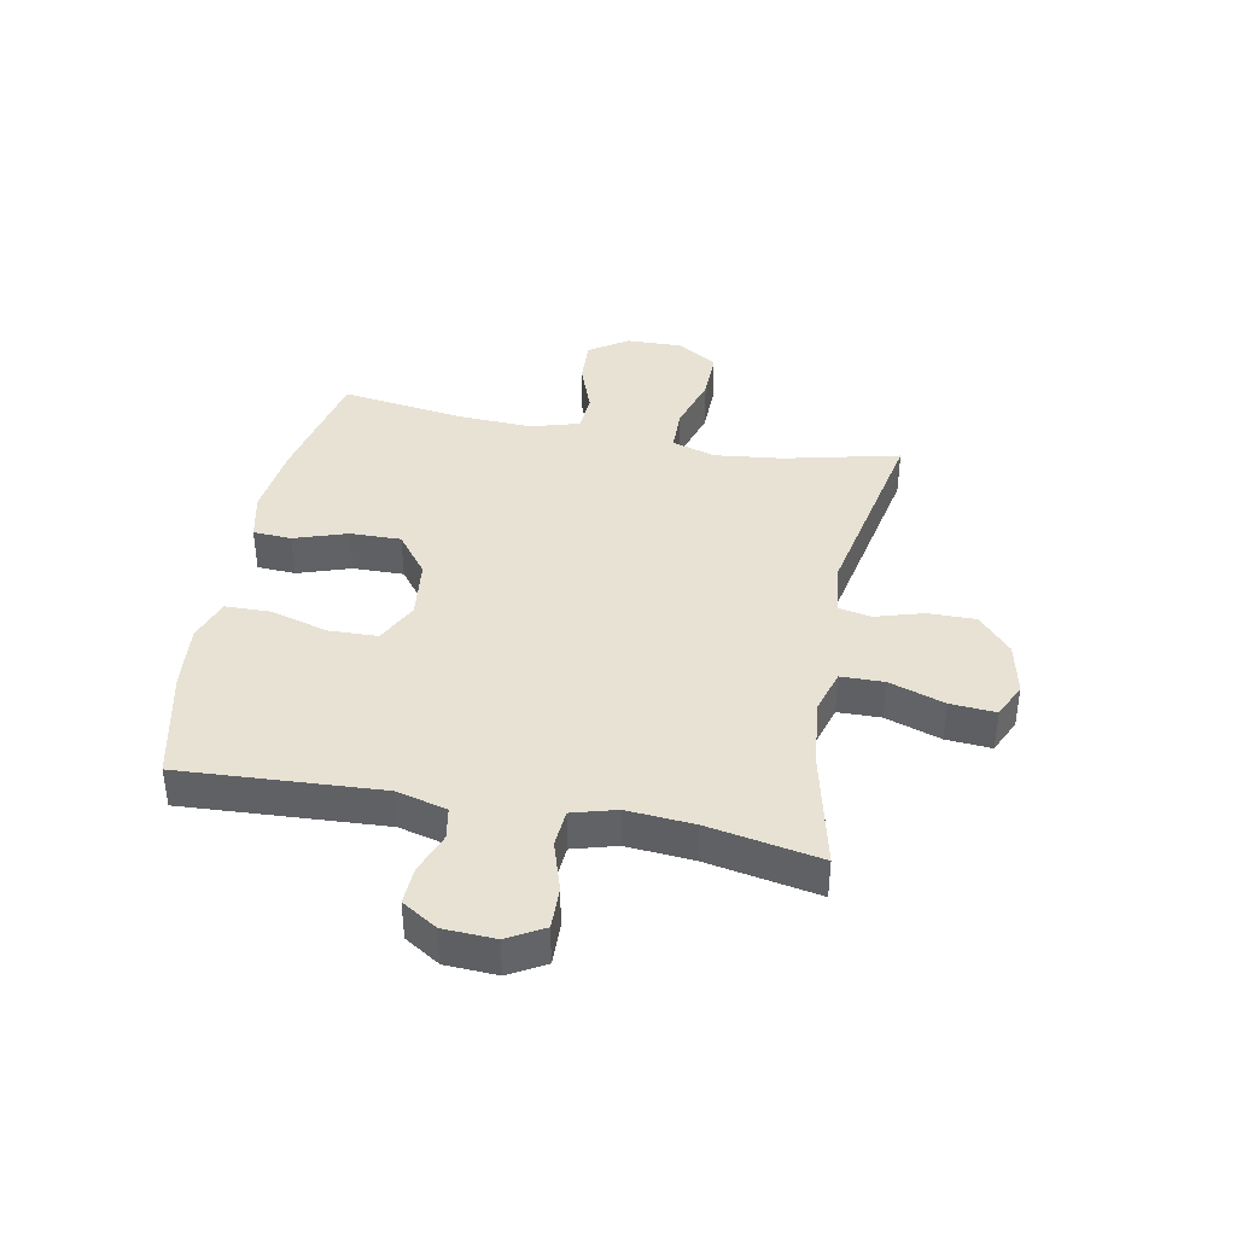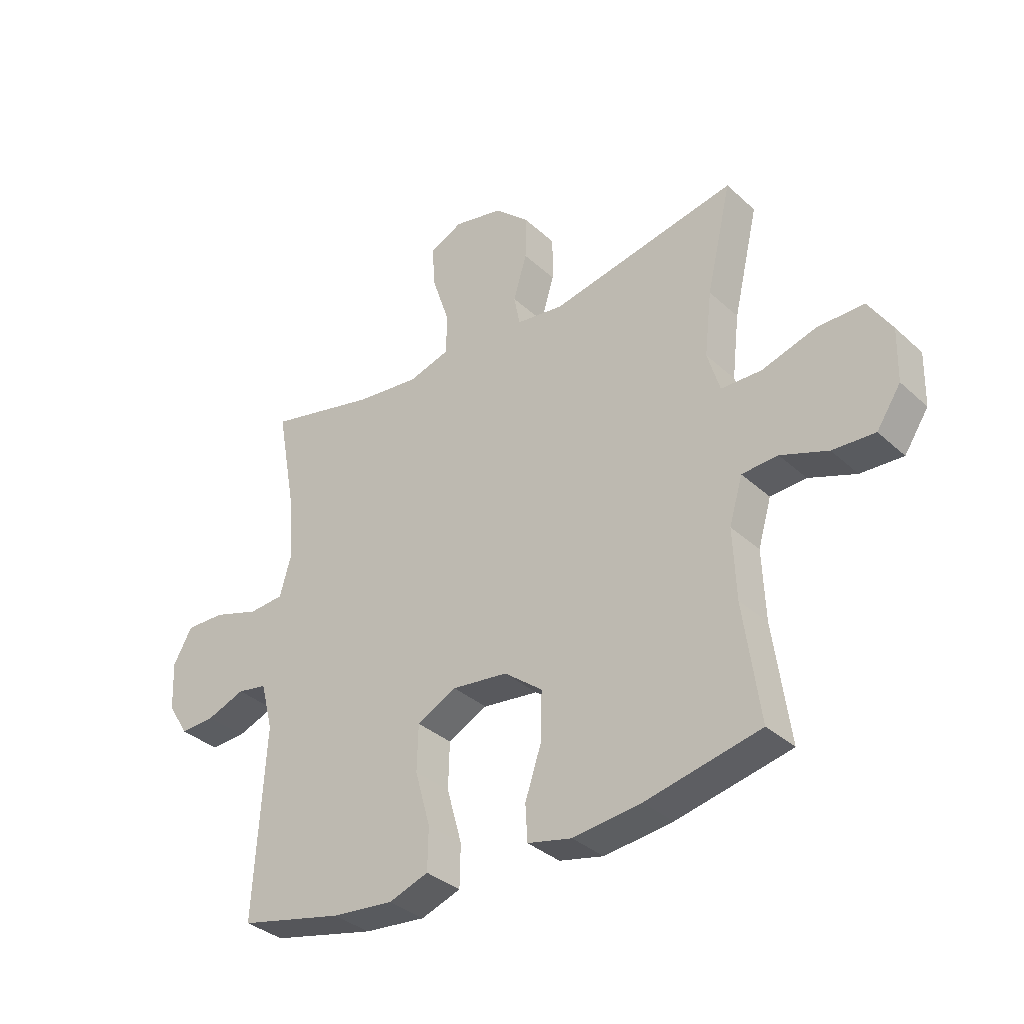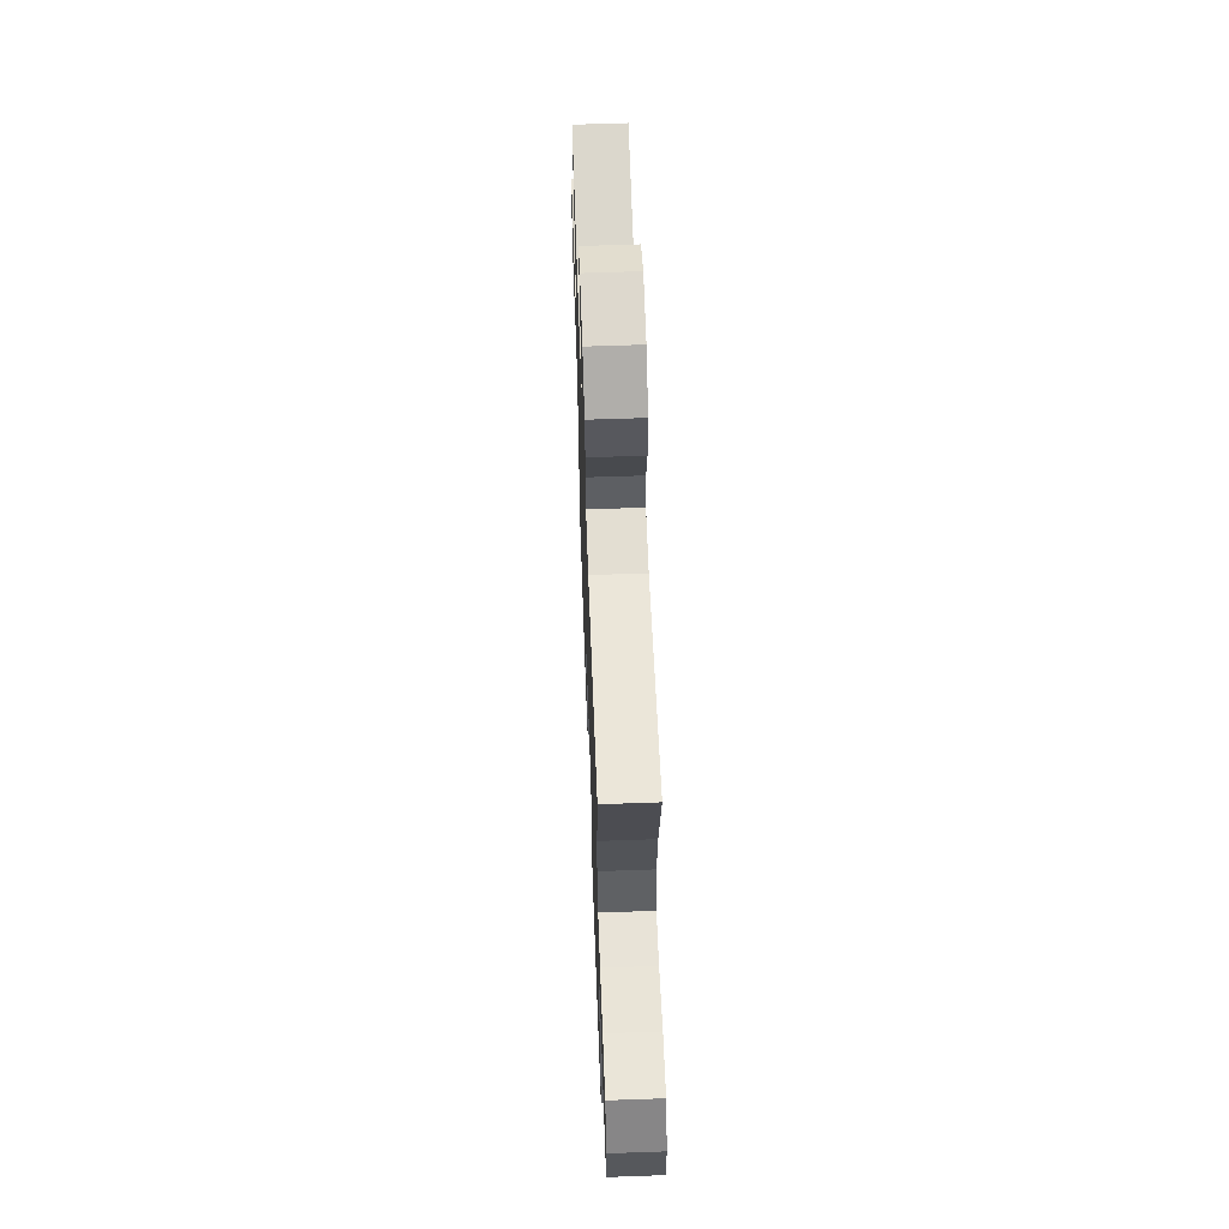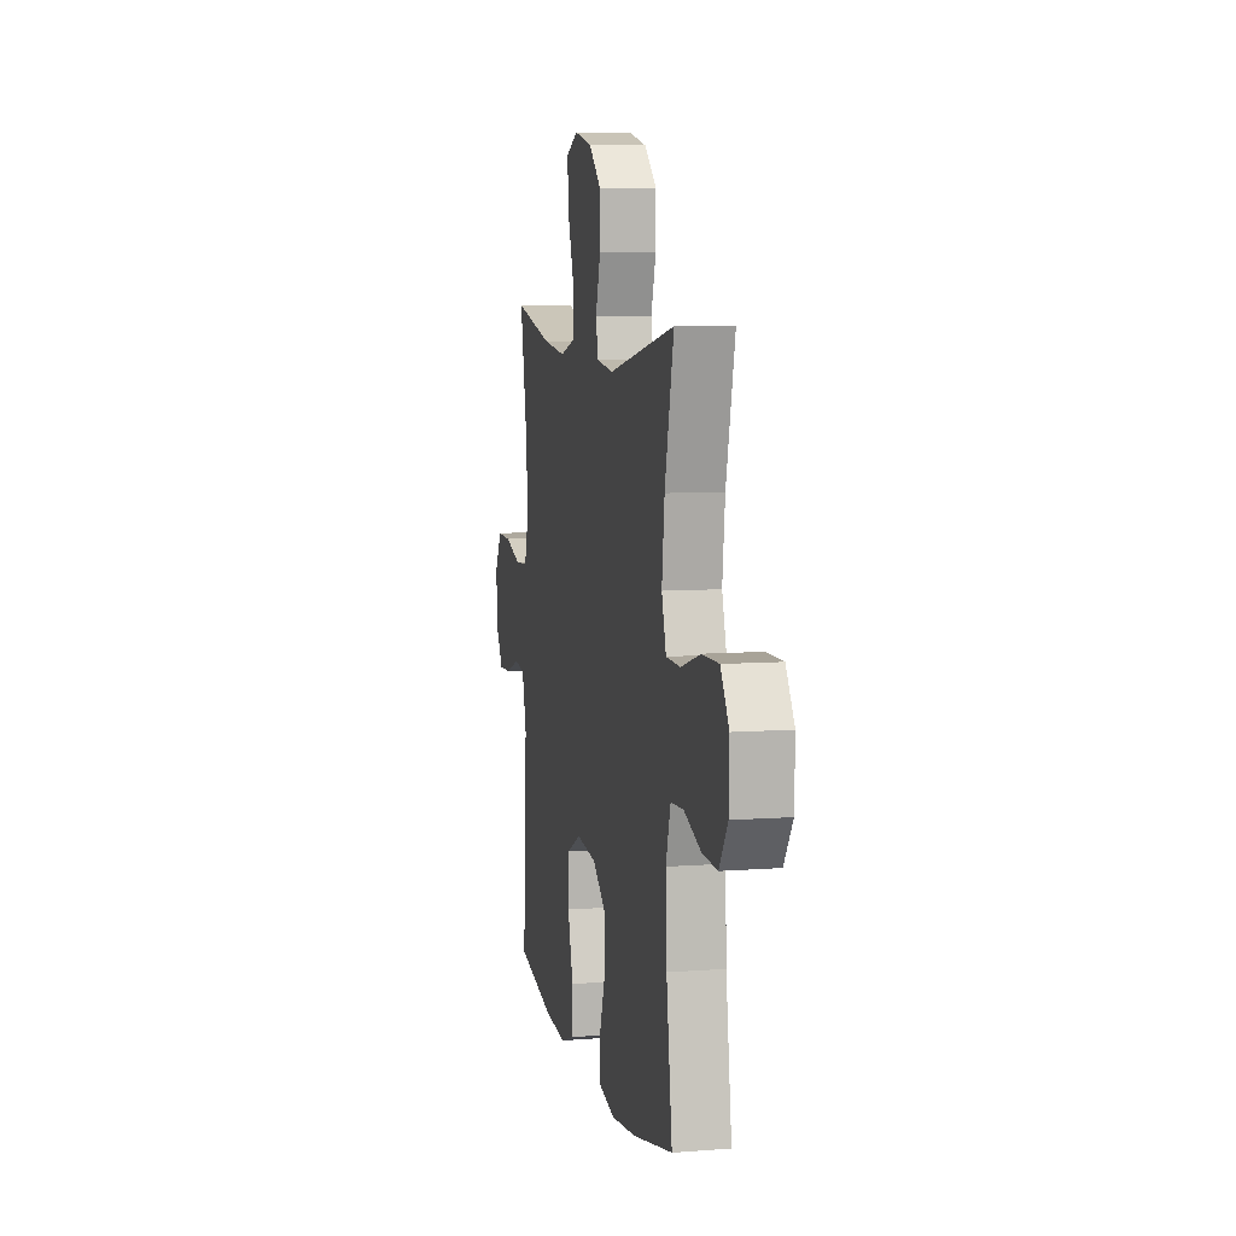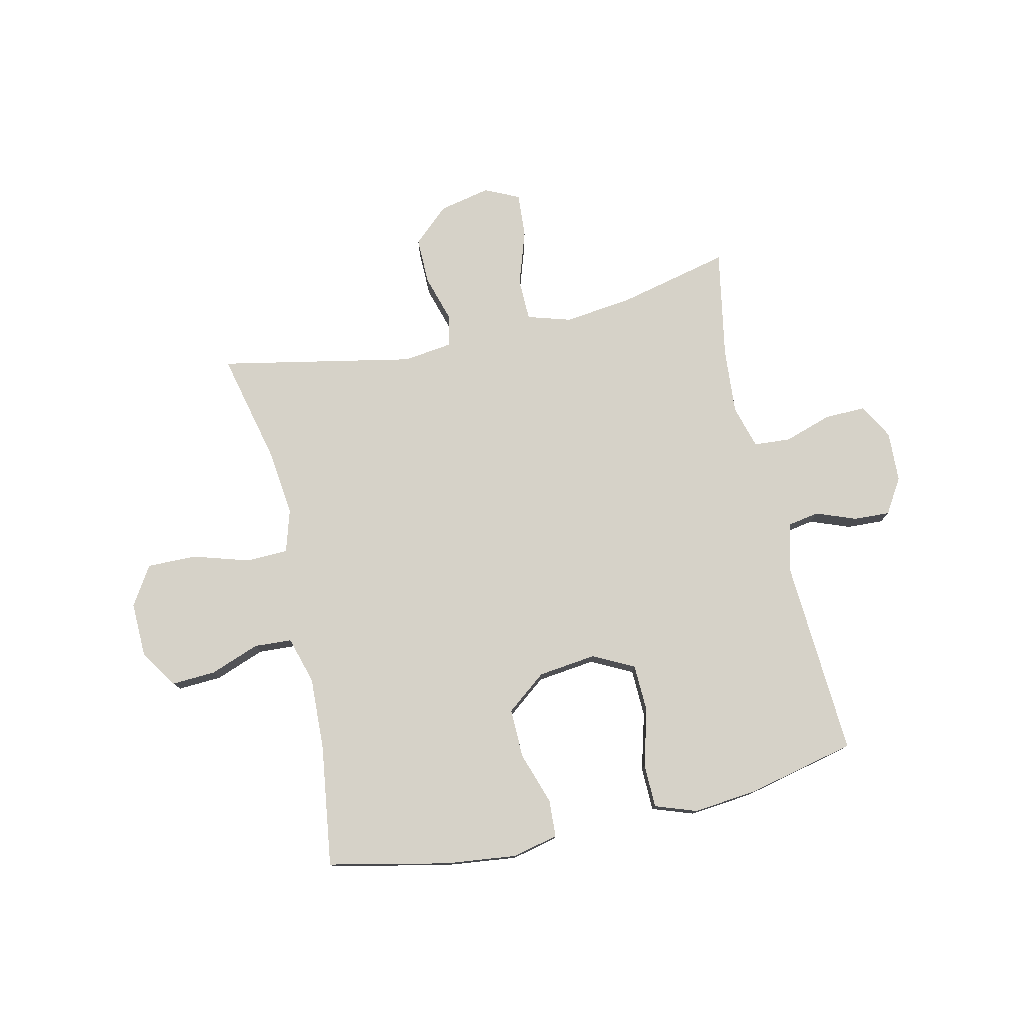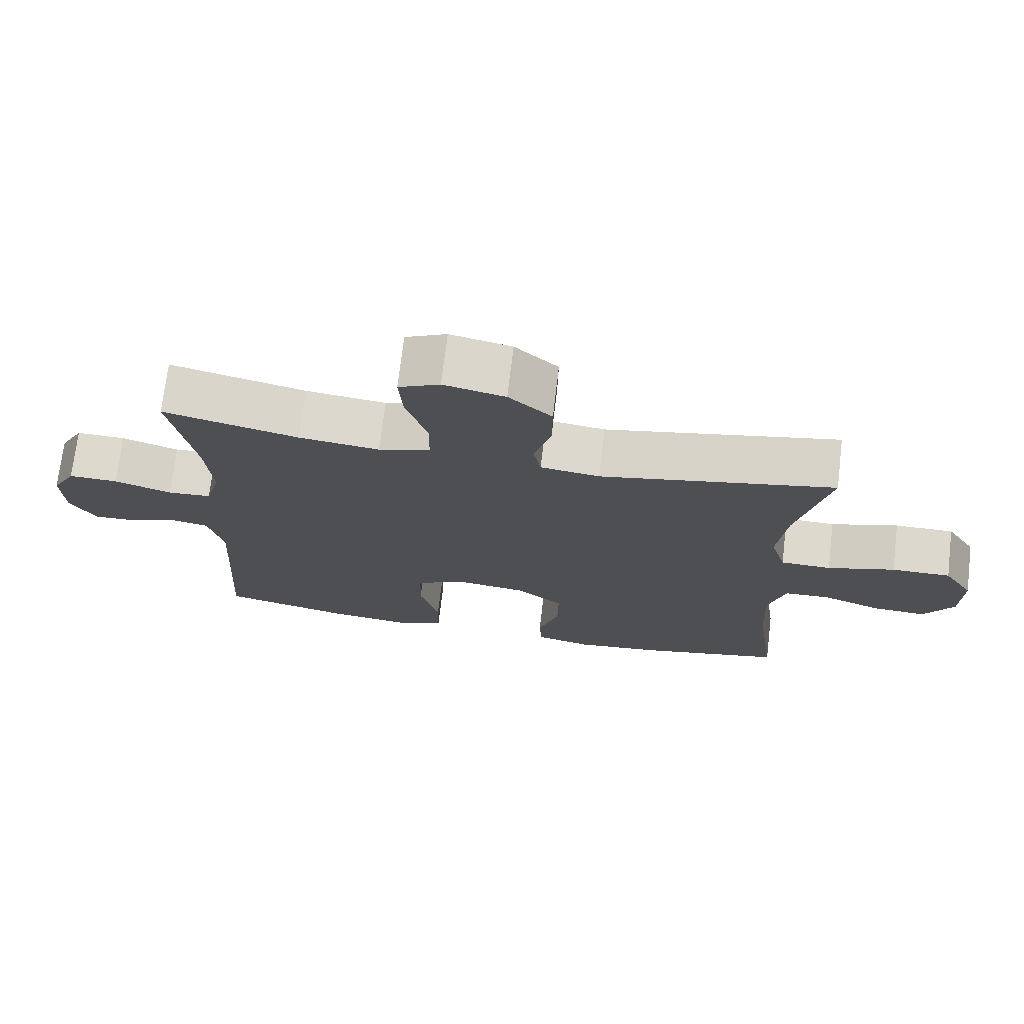
<metadata>
{"format":"obj","ext":"obj","renderer":"f3d","projection":"perspective","resolution":1024,"background":"white","views":[{"elev":39.9,"azim":-79.1,"up":"+Y"},{"elev":-34.6,"azim":39.6,"up":"+Z"},{"elev":60.4,"azim":87.9,"up":"+Z"},{"elev":7.7,"azim":77.8,"up":"+Z"},{"elev":77.5,"azim":167.2,"up":"+Y"},{"elev":72.2,"azim":6.8,"up":"+Z"}]}
</metadata>
<code>
o path1678
v -0.4687 0.0375 0.2874
v -0.4594 0.0375 0.1697
v -0.4813 0.0375 0.09267
v -0.5467 0.0375 0.08783
v -0.6322 0.0375 0.1152
v -0.7056 0.0375 0.1169
v -0.7409 0.0375 0.05387
v -0.7368 0.0375 -0.03666
v -0.6985 0.0375 -0.09861
v -0.6336 0.0375 -0.09536
v -0.5622 0.0375 -0.06828
v -0.5069 0.0375 -0.07821
v -0.4842 0.0375 -0.1668
v -0.5048 0.0375 -0.518
v -0.3114 0.0375 -0.5621
v -0.1962 0.0375 -0.5736
v -0.1223 0.0375 -0.5476
v -0.1208 0.0375 -0.4692
v -0.1493 0.0375 -0.3673
v -0.1468 0.0375 -0.2817
v -0.073 0.0375 -0.2444
v 0.0306 0.0375 -0.2566
v 0.1021 0.0375 -0.3121
v 0.1008 0.0375 -0.4001
v 0.06971 0.0375 -0.4934
v 0.07327 0.0375 -0.5605
v 0.156 0.0375 -0.5792
v 0.2835 0.0375 -0.5642
v 0.4969 0.0375 -0.518
v 0.4664 0.0375 -0.3004
v 0.4608 0.0375 -0.1703
v 0.4856 0.0375 -0.08572
v 0.5527 0.0375 -0.08185
v 0.6406 0.0375 -0.1142
v 0.7196 0.0375 -0.1184
v 0.7645 0.0375 -0.05087
v 0.7669 0.0375 0.0481
v 0.7229 0.0375 0.1173
v 0.6352 0.0375 0.1161
v 0.5349 0.0375 0.08554
v 0.4595 0.0375 0.08724
v 0.4363 0.0375 0.164
v 0.4501 0.0375 0.2834
v 0.4969 0.0375 0.4839
v 0.1489 0.0375 0.4141
v 0.06047 0.0375 0.4256
v 0.04944 0.0375 0.4827
v 0.07443 0.0375 0.5665
v 0.07516 0.0375 0.6497
v 0.01091 0.0375 0.7076
v -0.08068 0.0375 0.7272
v -0.1424 0.0375 0.6982
v -0.1366 0.0375 0.6189
v -0.1042 0.0375 0.5214
v -0.1057 0.0375 0.4462
v -0.1829 0.0375 0.423
v -0.3031 0.0375 0.4368
v -0.5048 0.0375 0.4839
v -0.4687 -0.0375 0.2874
v -0.4594 -0.0375 0.1697
v -0.4813 -0.0375 0.09267
v -0.5467 -0.0375 0.08783
v -0.6322 -0.0375 0.1152
v -0.7056 -0.0375 0.1169
v -0.7409 -0.0375 0.05387
v -0.7368 -0.0375 -0.03666
v -0.6985 -0.0375 -0.09861
v -0.6336 -0.0375 -0.09536
v -0.5622 -0.0375 -0.06828
v -0.5069 -0.0375 -0.07821
v -0.4842 -0.0375 -0.1668
v -0.5048 -0.0375 -0.518
v -0.3114 -0.0375 -0.5621
v -0.1962 -0.0375 -0.5736
v -0.1223 -0.0375 -0.5476
v -0.1208 -0.0375 -0.4692
v -0.1493 -0.0375 -0.3673
v -0.1468 -0.0375 -0.2817
v -0.073 -0.0375 -0.2444
v 0.0306 -0.0375 -0.2566
v 0.1021 -0.0375 -0.3121
v 0.1008 -0.0375 -0.4001
v 0.06971 -0.0375 -0.4934
v 0.07327 -0.0375 -0.5605
v 0.156 -0.0375 -0.5792
v 0.2835 -0.0375 -0.5642
v 0.4969 -0.0375 -0.518
v 0.4664 -0.0375 -0.3004
v 0.4608 -0.0375 -0.1703
v 0.4856 -0.0375 -0.08572
v 0.5527 -0.0375 -0.08185
v 0.6406 -0.0375 -0.1142
v 0.7196 -0.0375 -0.1184
v 0.7645 -0.0375 -0.05087
v 0.7669 -0.0375 0.0481
v 0.7229 -0.0375 0.1173
v 0.6352 -0.0375 0.1161
v 0.5349 -0.0375 0.08554
v 0.4595 -0.0375 0.08724
v 0.4363 -0.0375 0.164
v 0.4501 -0.0375 0.2834
v 0.4969 -0.0375 0.4839
v 0.1489 -0.0375 0.4141
v 0.06047 -0.0375 0.4256
v 0.04944 -0.0375 0.4827
v 0.07443 -0.0375 0.5665
v 0.07516 -0.0375 0.6497
v 0.01091 -0.0375 0.7076
v -0.08068 -0.0375 0.7272
v -0.1424 -0.0375 0.6982
v -0.1366 -0.0375 0.6189
v -0.1042 -0.0375 0.5214
v -0.1057 -0.0375 0.4462
v -0.1829 -0.0375 0.423
v -0.3031 -0.0375 0.4368
v -0.5048 -0.0375 0.4839
v -0.7056 0.0375 0.1169
v -0.7056 0.0375 0.1169
v -0.7409 0.0375 0.05387
v -0.7368 0.0375 -0.03666
v -0.6985 0.0375 -0.09861
v -0.6985 0.0375 -0.09861
v -0.6322 0.0375 0.1152
v -0.6336 0.0375 -0.09536
v -0.5622 0.0375 -0.06828
v -0.5467 0.0375 0.08783
v -0.5069 0.0375 -0.07821
v -0.5069 0.0375 -0.07821
v -0.4813 0.0375 0.09267
v -0.4813 0.0375 0.09267
v -0.4842 0.0375 -0.1668
v -0.5048 0.0375 0.4839
v -0.5048 0.0375 0.4839
v -0.4687 0.0375 0.2874
v -0.5048 0.0375 -0.518
v -0.5048 0.0375 -0.518
v -0.4594 0.0375 0.1697
v -0.3114 0.0375 -0.5621
v -0.3031 0.0375 0.4368
v -0.1962 0.0375 -0.5736
v -0.1829 0.0375 0.423
v -0.1223 0.0375 -0.5476
v -0.1223 0.0375 -0.5476
v -0.1057 0.0375 0.4462
v -0.1057 0.0375 0.4462
v -0.1493 0.0375 -0.3673
v -0.1468 0.0375 -0.2817
v -0.1468 0.0375 -0.2817
v -0.1208 0.0375 -0.4692
v -0.073 0.0375 -0.2444
v -0.08068 0.0375 0.7272
v -0.1424 0.0375 0.6982
v -0.1424 0.0375 0.6982
v -0.1366 0.0375 0.6189
v -0.1042 0.0375 0.5214
v 0.01091 0.0375 0.7076
v 0.0306 0.0375 -0.2566
v 0.07516 0.0375 0.6497
v 0.1021 0.0375 -0.3121
v 0.07443 0.0375 0.5665
v 0.04944 0.0375 0.4827
v 0.06047 0.0375 0.4256
v 0.06047 0.0375 0.4256
v 0.1489 0.0375 0.4141
v 0.1008 0.0375 -0.4001
v 0.06971 0.0375 -0.4934
v 0.07327 0.0375 -0.5605
v 0.07327 0.0375 -0.5605
v 0.156 0.0375 -0.5792
v 0.2835 0.0375 -0.5642
v 0.4969 0.0375 0.4839
v 0.4969 0.0375 0.4839
v 0.4363 0.0375 0.164
v 0.4501 0.0375 0.2834
v 0.4595 0.0375 0.08724
v 0.4595 0.0375 0.08724
v 0.5349 0.0375 0.08554
v 0.4608 0.0375 -0.1703
v 0.4856 0.0375 -0.08572
v 0.4856 0.0375 -0.08572
v 0.4664 0.0375 -0.3004
v 0.4969 0.0375 -0.518
v 0.4969 0.0375 -0.518
v 0.5527 0.0375 -0.08185
v 0.6352 0.0375 0.1161
v 0.6406 0.0375 -0.1142
v 0.7229 0.0375 0.1173
v 0.7196 0.0375 -0.1184
v 0.7645 0.0375 -0.05087
v 0.7669 0.0375 0.0481
v -0.7056 -0.0375 0.1169
v -0.7056 -0.0375 0.1169
v -0.7409 -0.0375 0.05387
v -0.7368 -0.0375 -0.03666
v -0.6985 -0.0375 -0.09861
v -0.6985 -0.0375 -0.09861
v -0.6322 -0.0375 0.1152
v -0.6336 -0.0375 -0.09536
v -0.5622 -0.0375 -0.06828
v -0.5467 -0.0375 0.08783
v -0.5069 -0.0375 -0.07821
v -0.5069 -0.0375 -0.07821
v -0.4813 -0.0375 0.09267
v -0.4813 -0.0375 0.09267
v -0.4842 -0.0375 -0.1668
v -0.5048 -0.0375 0.4839
v -0.5048 -0.0375 0.4839
v -0.4687 -0.0375 0.2874
v -0.5048 -0.0375 -0.518
v -0.5048 -0.0375 -0.518
v -0.4594 -0.0375 0.1697
v -0.3114 -0.0375 -0.5621
v -0.3031 -0.0375 0.4368
v -0.1962 -0.0375 -0.5736
v -0.1829 -0.0375 0.423
v -0.1223 -0.0375 -0.5476
v -0.1223 -0.0375 -0.5476
v -0.1057 -0.0375 0.4462
v -0.1057 -0.0375 0.4462
v -0.1493 -0.0375 -0.3673
v -0.1468 -0.0375 -0.2817
v -0.1468 -0.0375 -0.2817
v -0.1208 -0.0375 -0.4692
v -0.073 -0.0375 -0.2444
v -0.08068 -0.0375 0.7272
v -0.1424 -0.0375 0.6982
v -0.1424 -0.0375 0.6982
v -0.1366 -0.0375 0.6189
v -0.1042 -0.0375 0.5214
v 0.01091 -0.0375 0.7076
v 0.0306 -0.0375 -0.2566
v 0.07516 -0.0375 0.6497
v 0.1021 -0.0375 -0.3121
v 0.07443 -0.0375 0.5665
v 0.04944 -0.0375 0.4827
v 0.06047 -0.0375 0.4256
v 0.06047 -0.0375 0.4256
v 0.1489 -0.0375 0.4141
v 0.1008 -0.0375 -0.4001
v 0.06971 -0.0375 -0.4934
v 0.07327 -0.0375 -0.5605
v 0.07327 -0.0375 -0.5605
v 0.156 -0.0375 -0.5792
v 0.2835 -0.0375 -0.5642
v 0.4969 -0.0375 0.4839
v 0.4969 -0.0375 0.4839
v 0.4363 -0.0375 0.164
v 0.4501 -0.0375 0.2834
v 0.4595 -0.0375 0.08724
v 0.4595 -0.0375 0.08724
v 0.5349 -0.0375 0.08554
v 0.4608 -0.0375 -0.1703
v 0.4856 -0.0375 -0.08572
v 0.4856 -0.0375 -0.08572
v 0.4664 -0.0375 -0.3004
v 0.4969 -0.0375 -0.518
v 0.4969 -0.0375 -0.518
v 0.5527 -0.0375 -0.08185
v 0.6352 -0.0375 0.1161
v 0.6406 -0.0375 -0.1142
v 0.7229 -0.0375 0.1173
v 0.7196 -0.0375 -0.1184
v 0.7645 -0.0375 -0.05087
v 0.7669 -0.0375 0.0481
f 198 197 194
f 211 215 213
f 208 213 206
f 234 229 235
f 200 197 199
f 228 225 226
f 193 197 191
f 221 203 201
f 220 221 205
f 258 251 253
f 194 197 193
f 259 264 261
f 198 194 195
f 230 228 234
f 231 247 238
f 224 203 221
f 231 236 224
f 231 253 249
f 201 200 199
f 264 259 260
f 230 225 228
f 260 259 258
f 209 220 205
f 212 220 209
f 253 231 252
f 224 215 211
f 224 236 215
f 231 238 236
f 211 213 208
f 223 214 216
f 233 252 231
f 199 197 198
f 236 235 218
f 205 221 201
f 251 258 259
f 249 247 231
f 264 260 263
f 238 248 245
f 240 243 239
f 218 235 229
f 224 211 203
f 230 234 232
f 252 233 255
f 244 255 239
f 256 255 244
f 229 234 228
f 262 263 260
f 253 251 249
f 241 243 240
f 243 244 239
f 236 218 215
f 239 255 233
f 238 247 248
f 212 223 220
f 201 203 200
f 214 223 212
f 118 7 65 192
f 7 8 66 65
f 8 122 196 66
f 5 6 64 63
f 9 10 68 67
f 10 11 69 68
f 4 5 63 62
f 11 128 202 69
f 130 4 62 204
f 12 13 71 70
f 133 1 59 207
f 13 136 210 71
f 2 3 61 60
f 1 2 60 59
f 14 15 73 72
f 57 58 116 115
f 15 16 74 73
f 56 57 115 114
f 16 143 217 74
f 145 56 114 219
f 19 148 222 77
f 18 19 77 76
f 17 18 76 75
f 20 21 79 78
f 51 153 227 109
f 52 53 111 110
f 53 54 112 111
f 54 55 113 112
f 50 51 109 108
f 21 22 80 79
f 49 50 108 107
f 22 23 81 80
f 48 49 107 106
f 47 48 106 105
f 163 47 105 237
f 45 46 104 103
f 24 25 83 82
f 25 168 242 83
f 26 27 85 84
f 23 24 82 81
f 27 28 86 85
f 172 45 103 246
f 42 43 101 100
f 176 42 100 250
f 40 41 99 98
f 31 180 254 89
f 30 31 89 88
f 183 30 88 257
f 28 29 87 86
f 43 44 102 101
f 32 33 91 90
f 39 40 98 97
f 33 34 92 91
f 38 39 97 96
f 34 35 93 92
f 35 36 94 93
f 37 38 96 95
f 36 37 95 94
f 124 120 123
f 137 139 141
f 134 132 139
f 160 161 155
f 126 125 123
f 154 152 151
f 119 117 123
f 147 127 129
f 146 131 147
f 184 179 177
f 120 119 123
f 185 187 190
f 124 121 120
f 156 160 154
f 157 164 173
f 150 147 129
f 157 150 162
f 157 175 179
f 127 125 126
f 190 186 185
f 156 154 151
f 186 184 185
f 135 131 146
f 138 135 146
f 179 178 157
f 150 137 141
f 150 141 162
f 157 162 164
f 137 134 139
f 149 142 140
f 159 157 178
f 125 124 123
f 162 144 161
f 131 127 147
f 177 185 184
f 175 157 173
f 190 189 186
f 164 171 174
f 166 165 169
f 144 155 161
f 150 129 137
f 156 158 160
f 178 181 159
f 170 165 181
f 182 170 181
f 155 154 160
f 188 186 189
f 179 175 177
f 167 166 169
f 169 165 170
f 162 141 144
f 165 159 181
f 164 174 173
f 138 146 149
f 127 126 129
f 140 138 149

</code>
